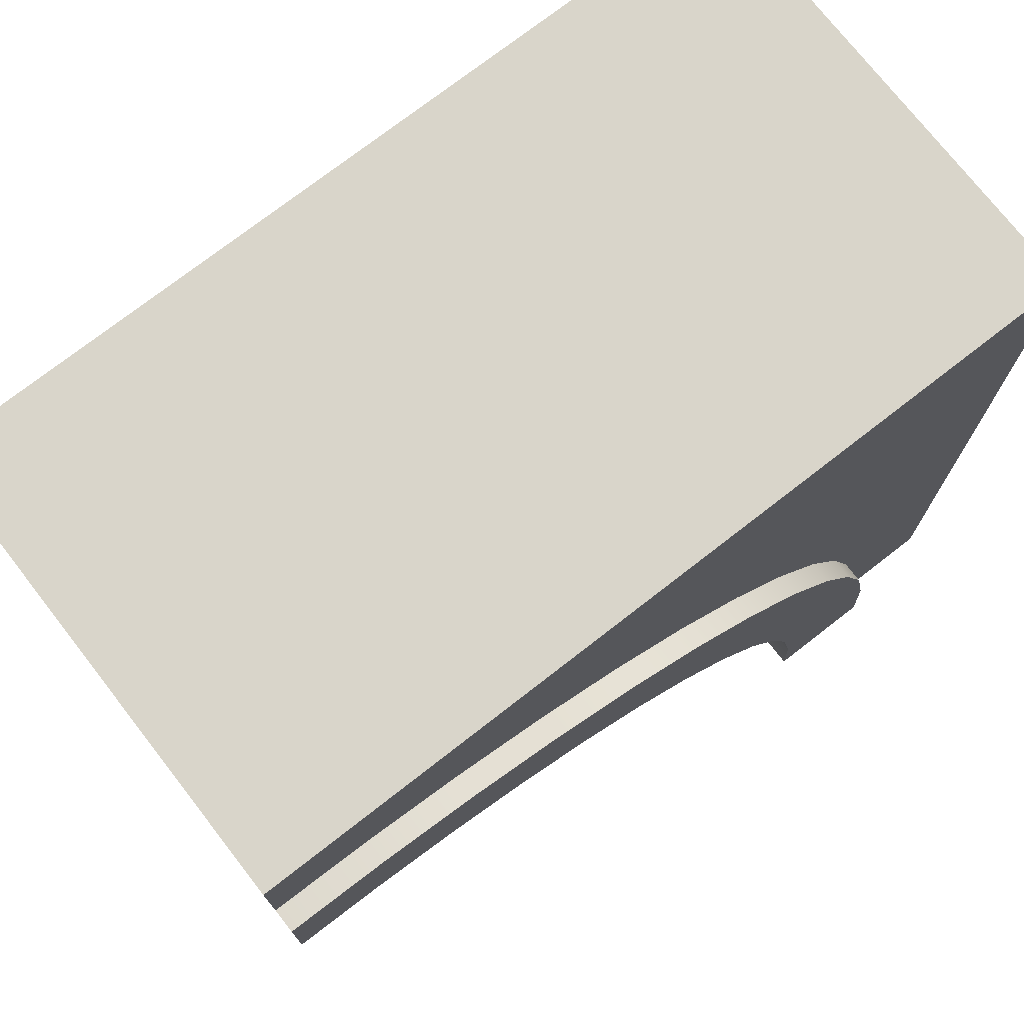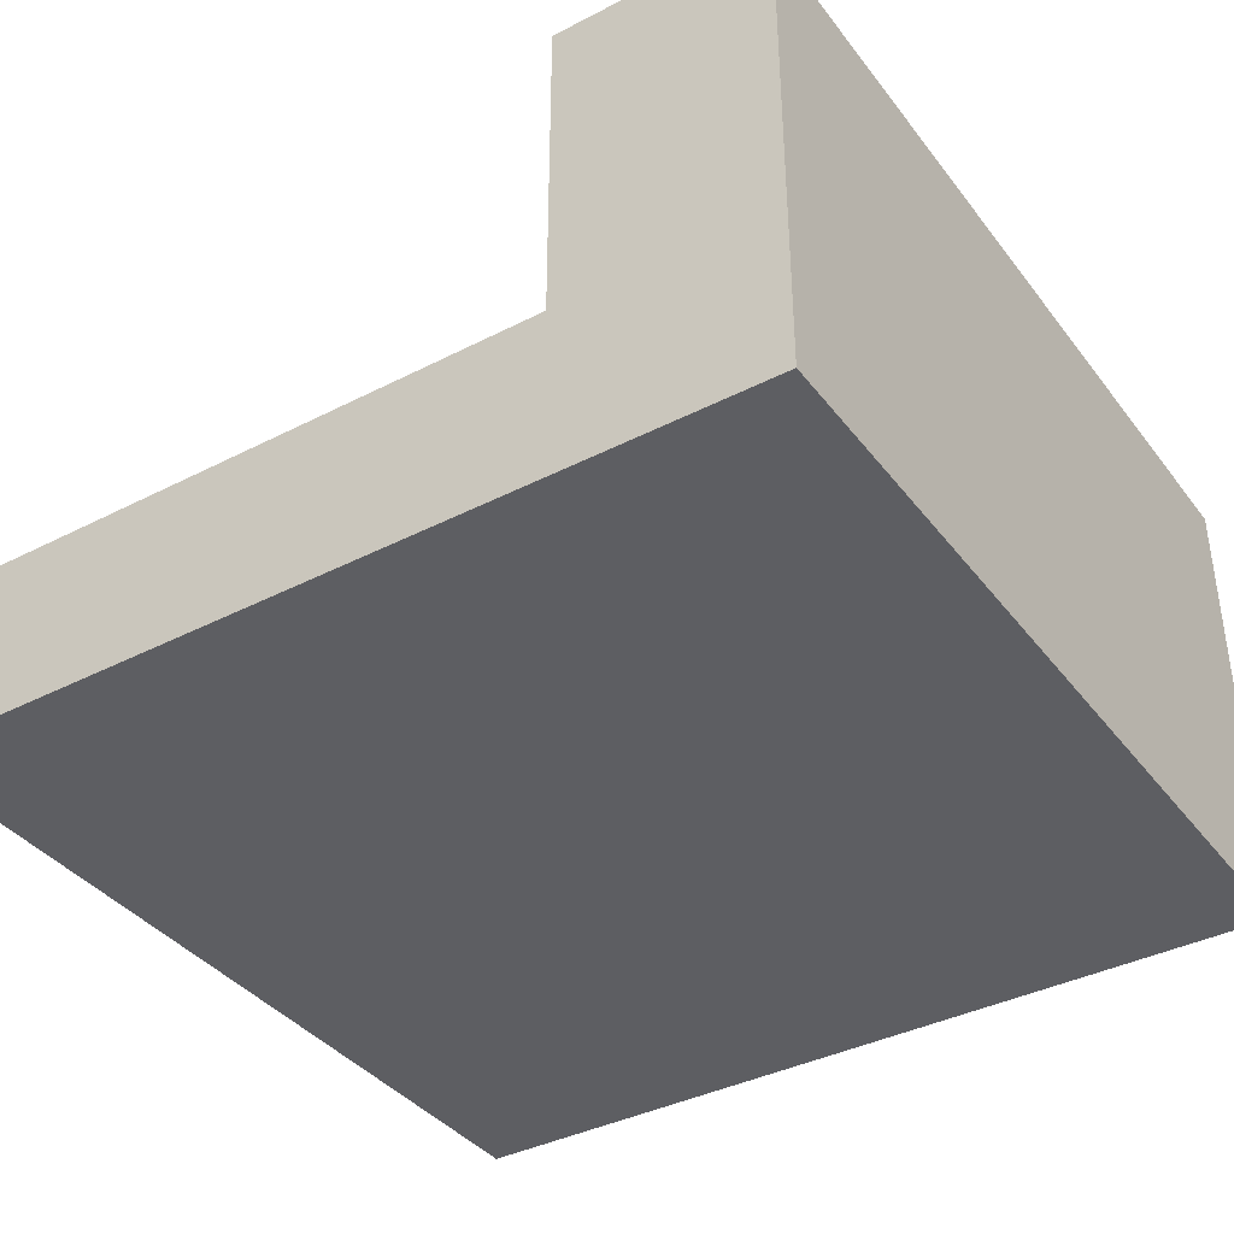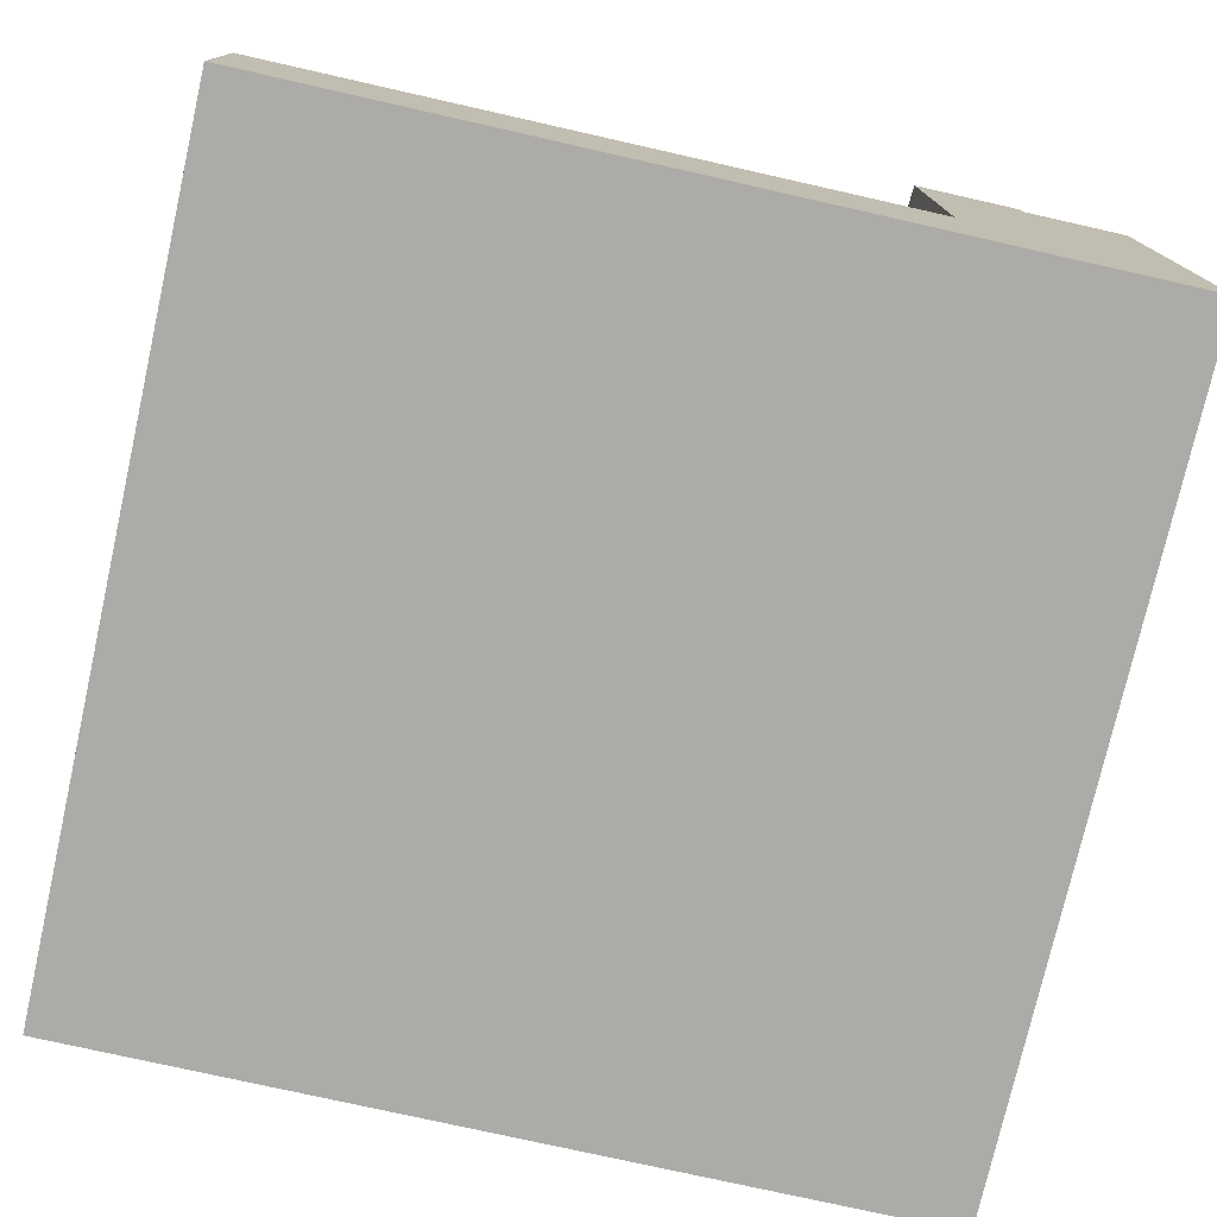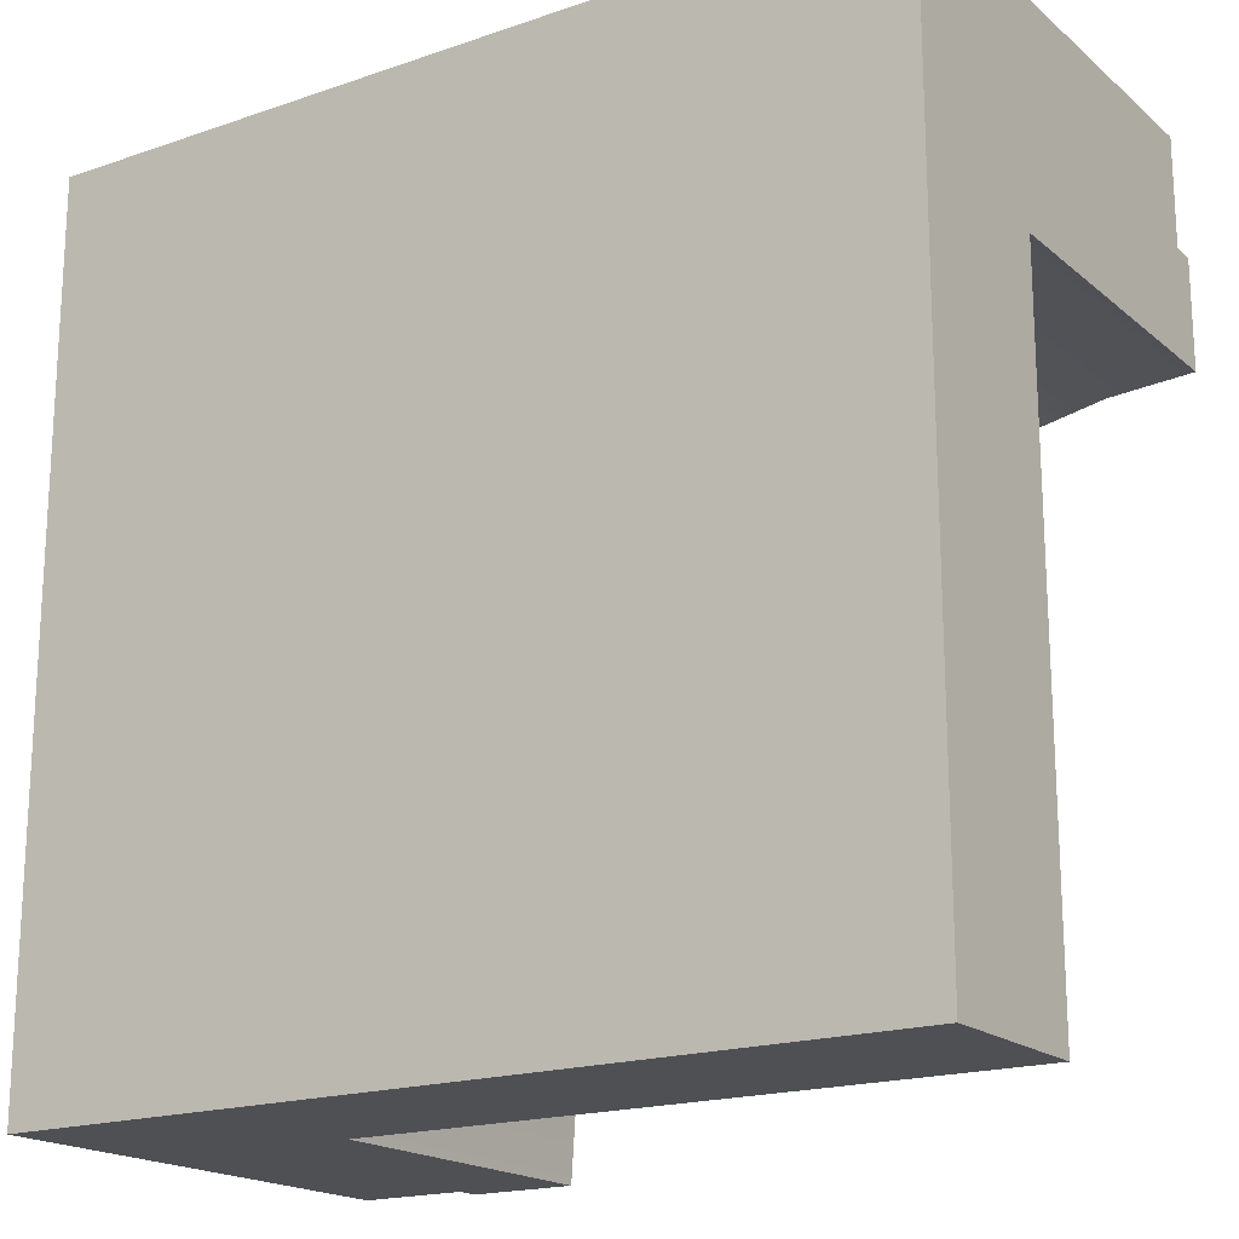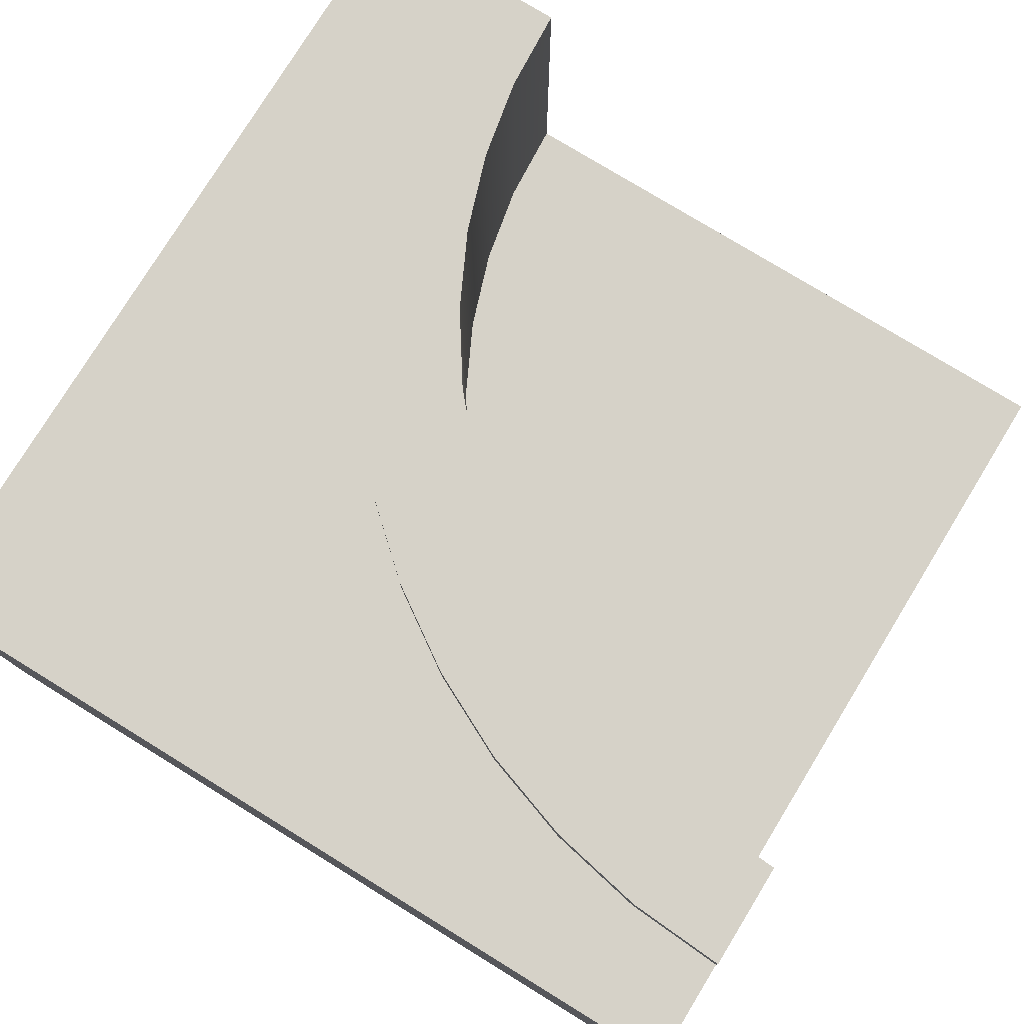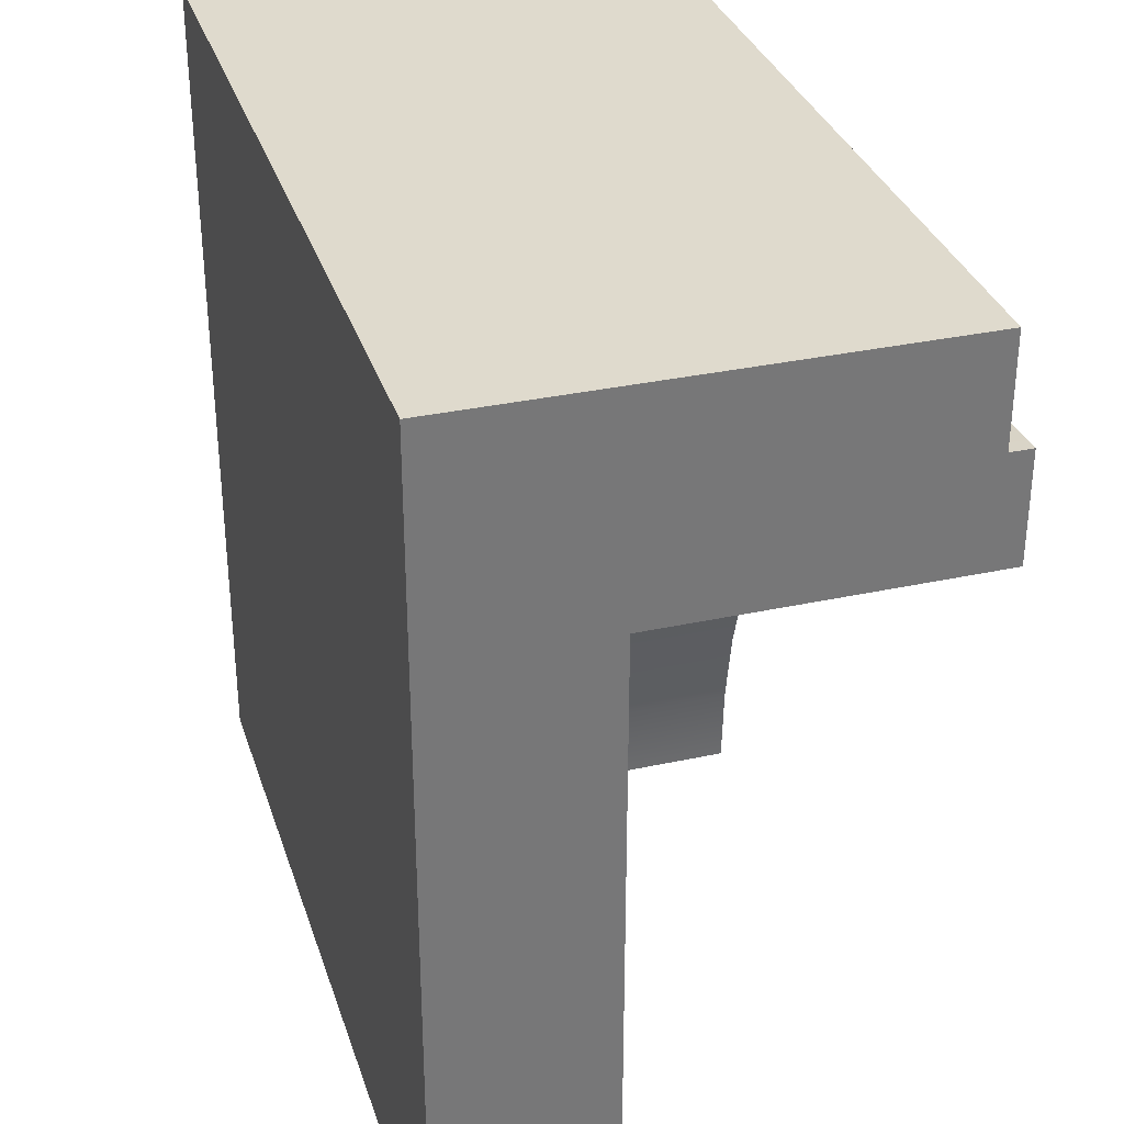
<metadata>
{"format":"obj","ext":"obj","renderer":"f3d","projection":"perspective","resolution":1024,"background":"white","views":[{"elev":74.4,"azim":142.1,"up":"+Z"},{"elev":-38.3,"azim":-146.9,"up":"+Y"},{"elev":-76.2,"azim":167.3,"up":"+Y"},{"elev":-18.6,"azim":33.3,"up":"+Z"},{"elev":77.6,"azim":31.5,"up":"+Y"},{"elev":32.8,"azim":73.2,"up":"+Z"}]}
</metadata>
<code>
o Mesh1_Group1_Model.076
v 3 1.73 -0.375
v 3 1.65 -0.375
v 3 0 -0.375
v 3 0 -3
v 3 0.3 -3
v 3 0.3 -0.75
v 3 0.6 -0.75
v 3 1.73 -0.75
v 2.657 1.73 -0.3975
v 2.657 1.65 -0.3975
v 0.75 1.73 -3
v 0.375 1.73 -3
v 0.3975 1.73 -2.657
v 0.4644 1.73 -2.321
v 0.5748 1.73 -1.995
v 0.7267 1.73 -1.688
v 0.9174 1.73 -1.402
v 1.144 1.73 -1.144
v 1.402 1.73 -0.9174
v 1.688 1.73 -0.7267
v 1.995 1.73 -0.5748
v 2.321 1.73 -0.4644
v 2.706 1.73 -0.7692
v 2.418 1.73 -0.8267
v 2.139 1.73 -0.9213
v 1.875 1.73 -1.051
v 1.63 1.73 -1.215
v 1.409 1.73 -1.409
v 1.215 1.73 -1.63
v 1.051 1.73 -1.875
v 0.9213 1.73 -2.139
v 0.8267 1.73 -2.418
v 0.7692 1.73 -2.706
v 0.375 0 -3
v 0.375 1.65 -3
v 0.75 0.6 -3
v 0.75 0.3 -3
v 0 0 0
v 0 0 -3
v 3 0 -0
v 0 1.65 -3
v 0 1.65 0
v 3 1.65 0
v 2.321 1.65 -0.4644
v 1.995 1.65 -0.5748
v 1.688 1.65 -0.7267
v 1.402 1.65 -0.9174
v 1.144 1.65 -1.144
v 0.9174 1.65 -1.402
v 0.7267 1.65 -1.688
v 0.5748 1.65 -1.995
v 0.4644 1.65 -2.321
v 0.3975 1.65 -2.657
v 0.7692 0.6 -2.706
v 3 0.6 -3
v 0.8267 0.6 -2.418
v 0.9213 0.6 -2.139
v 1.051 0.6 -1.875
v 1.215 0.6 -1.63
v 1.409 0.6 -1.409
v 1.63 0.6 -1.215
v 1.875 0.6 -1.051
v 2.139 0.6 -0.9213
v 2.418 0.6 -0.8267
v 2.706 0.6 -0.7692
f 7 3 6
f 9 1 8 23
f 34 35 36
f 10 9 22 44
f 44 22 21 45
f 45 21 20 46
f 46 20 19 47
f 47 19 18 48
f 48 18 17 49
f 49 17 16 50
f 50 16 15 51
f 51 15 14 52
f 52 14 13 53
f 53 13 12 35
f 54 36 11 33
f 56 54 33 32
f 57 56 32 31
f 58 57 31 30
f 59 58 30 29
f 60 59 29 28
f 61 60 28 27
f 62 61 27 26
f 63 62 26 25
f 64 63 25 24
f 65 64 24 23
f 7 65 23 8
f 2 8 1
f 4 5 6
f 2 7 8
f 7 2 3
f 3 4 6
f 13 33 11 12
f 22 9 23 24
f 21 22 24 25
f 13 14 32 33
f 26 20 21 25
f 15 31 32 14
f 27 19 20 26
f 15 16 30 31
f 28 18 19 27
f 16 17 29 30
f 28 29 17 18
f 37 5 4
f 34 36 37
f 35 12 11
f 37 4 34
f 36 35 11
f 2 1 9 10
f 41 35 34 39
f 40 3 2 43
f 47 48 42
f 38 40 43 42
f 38 34 4 3
f 3 40 38
f 41 39 38 42
f 38 39 34
f 52 41 42
f 10 43 2
f 53 35 41
f 44 43 10
f 52 53 41
f 42 43 44
f 51 52 42
f 42 44 45
f 50 51 42
f 42 45 46
f 49 50 42
f 42 46 47
f 48 49 42
f 55 5 37 36
f 55 59 60
f 7 6 5 55
f 65 7 55
f 55 64 65
f 55 62 63
f 55 60 61
f 55 58 59
f 55 56 57
f 55 36 54
f 63 64 55
f 55 61 62
f 55 57 58
f 56 55 54

</code>
